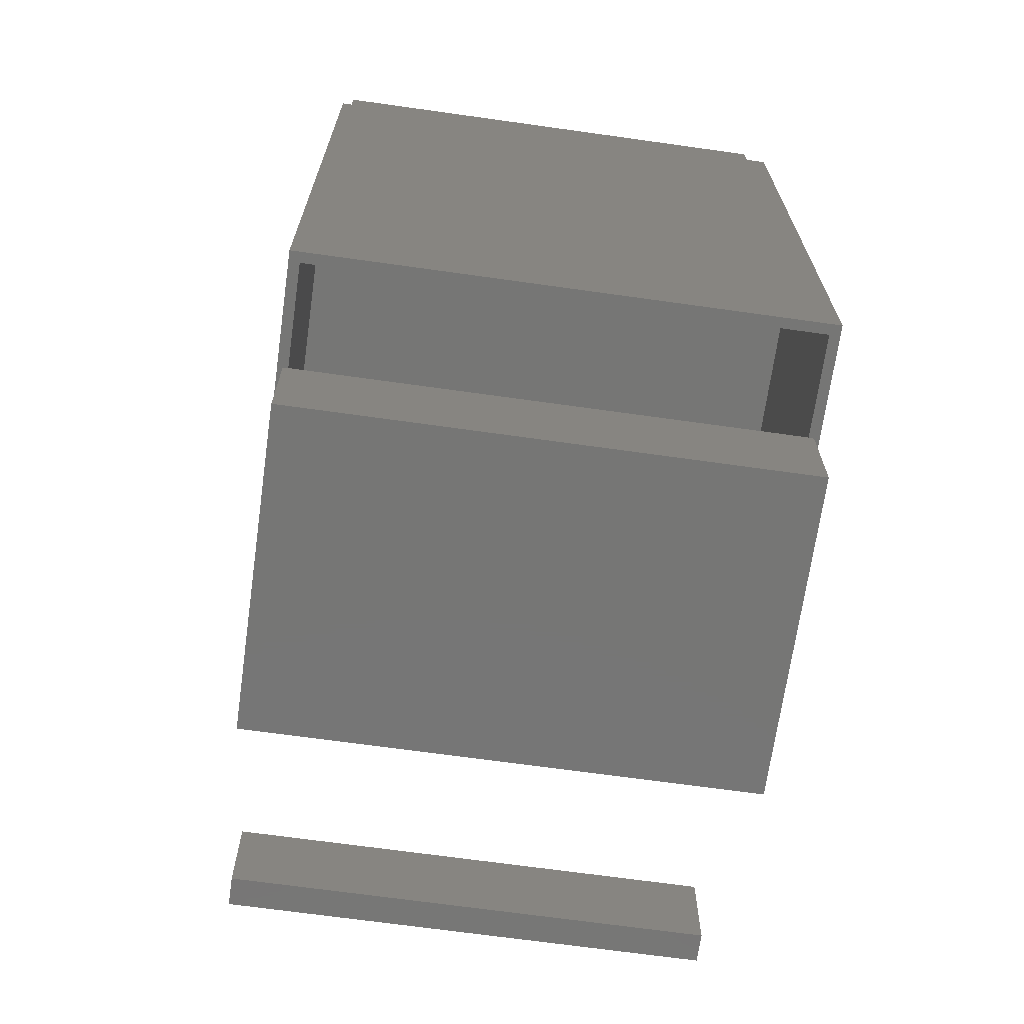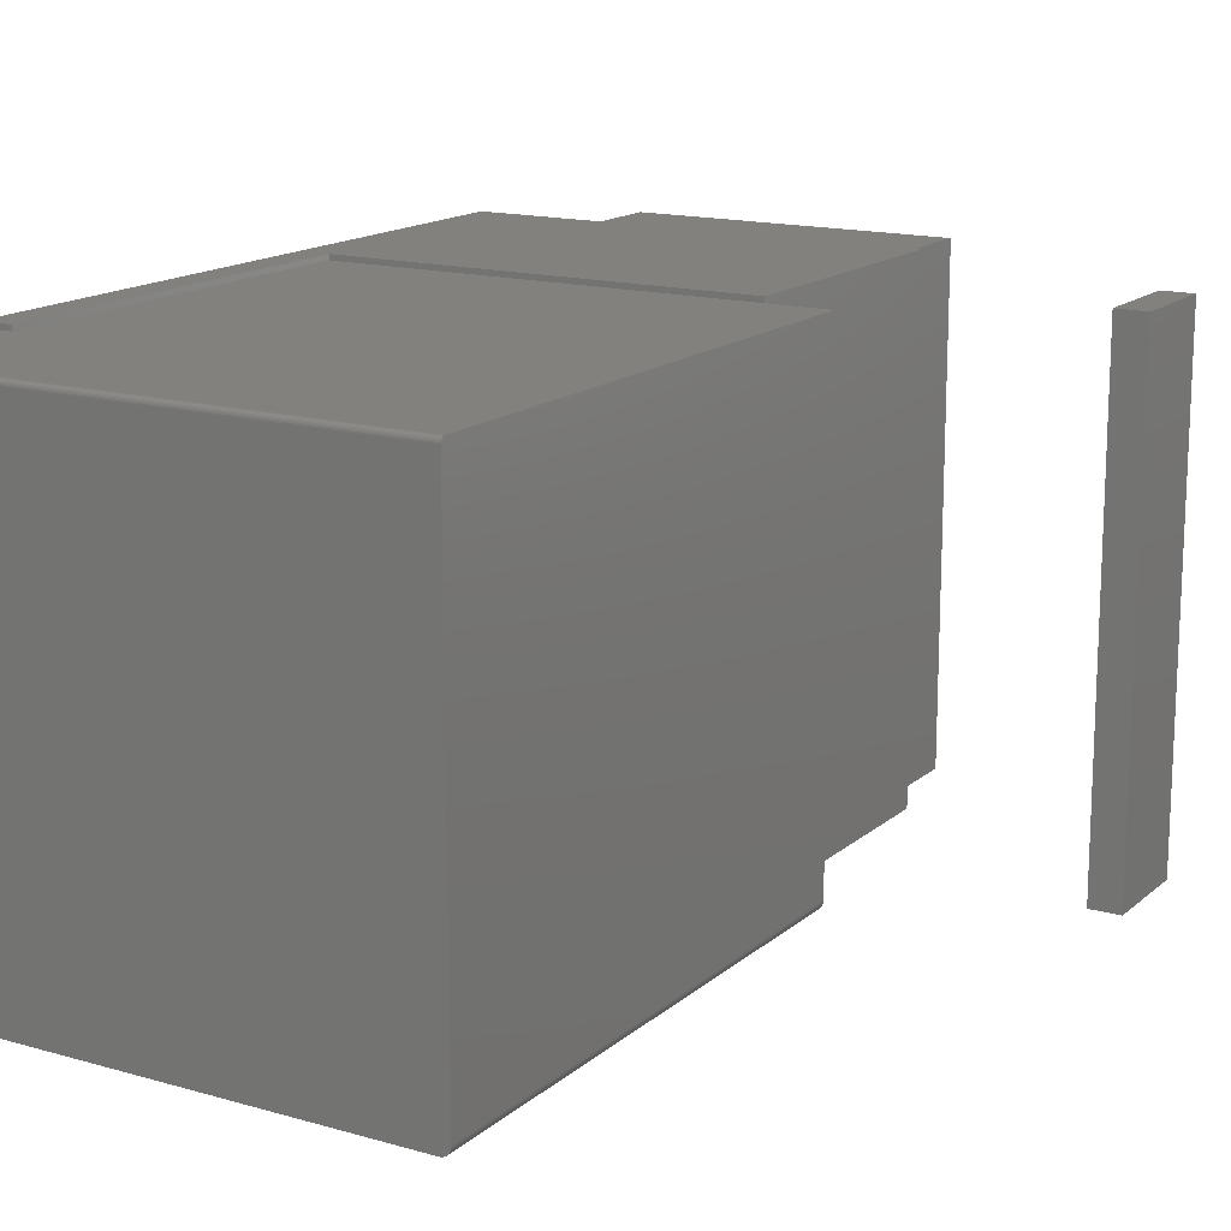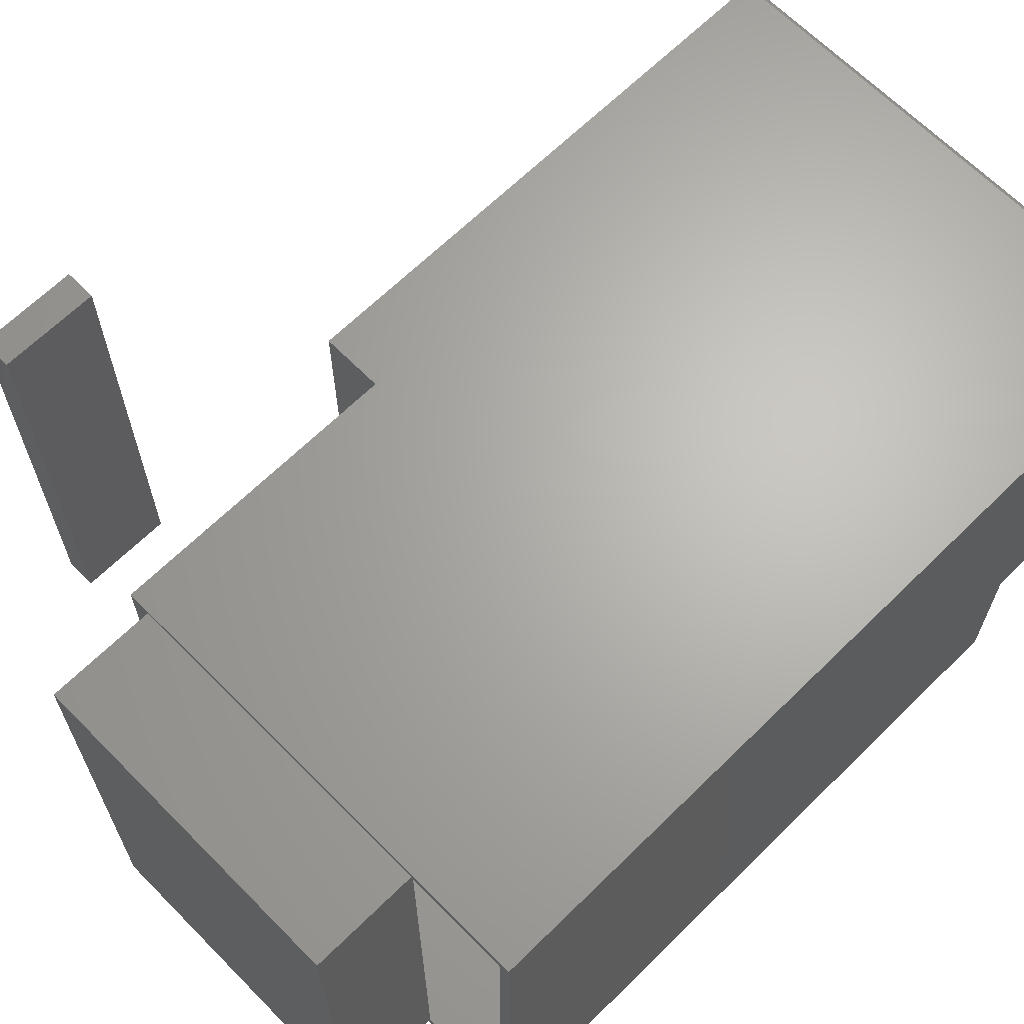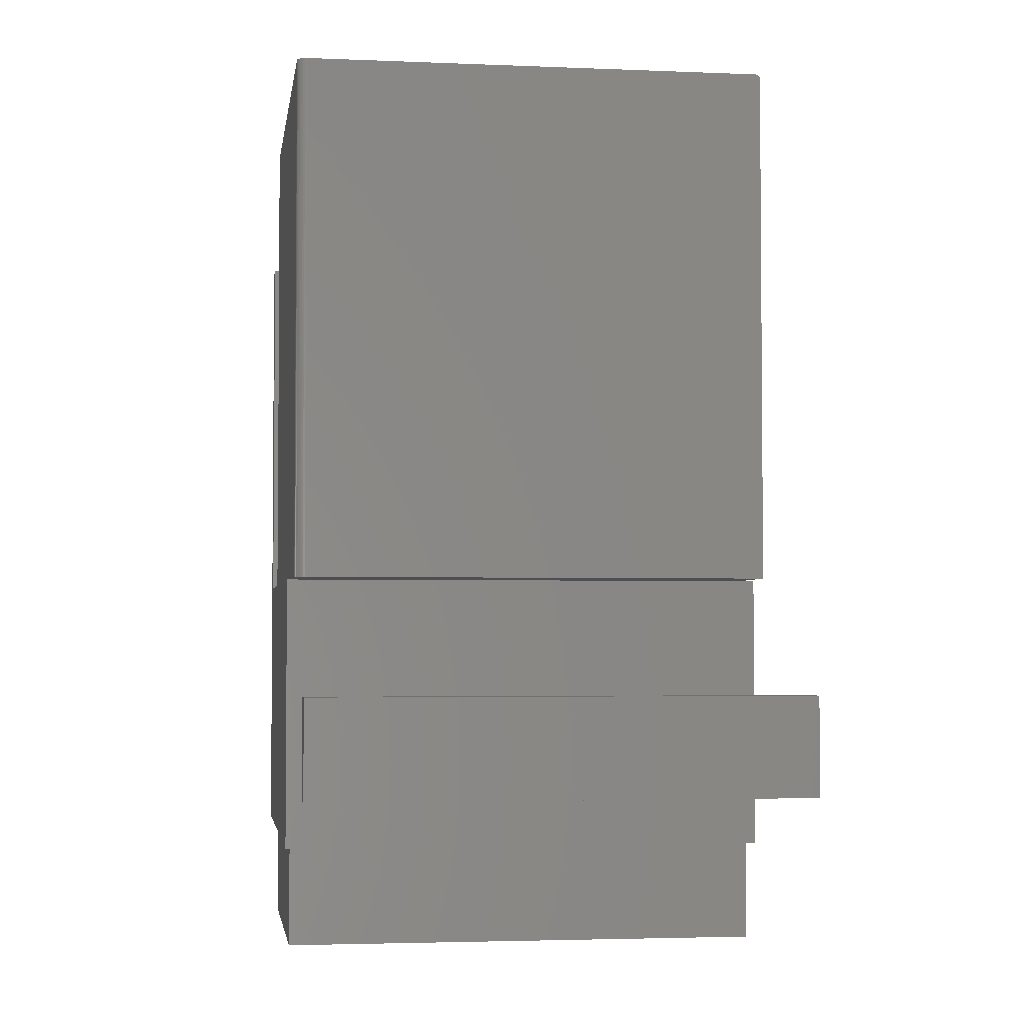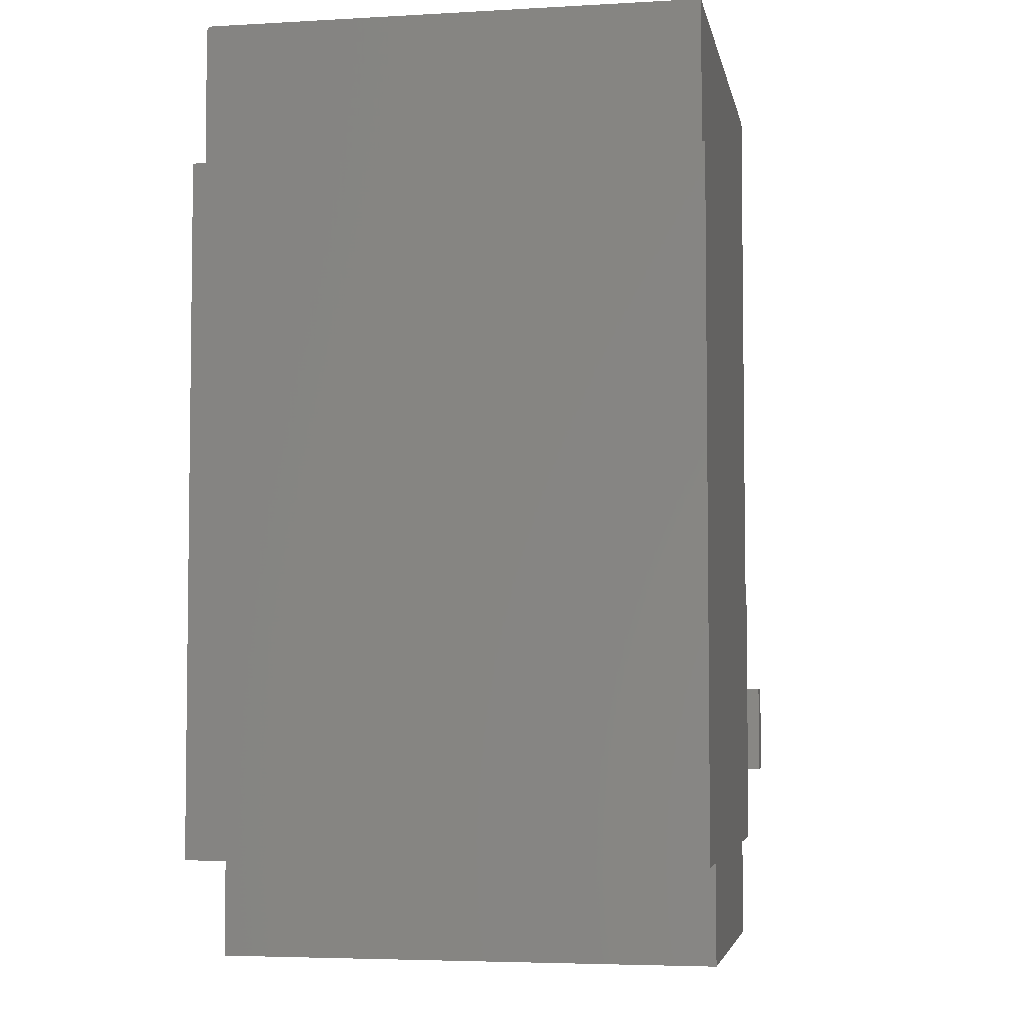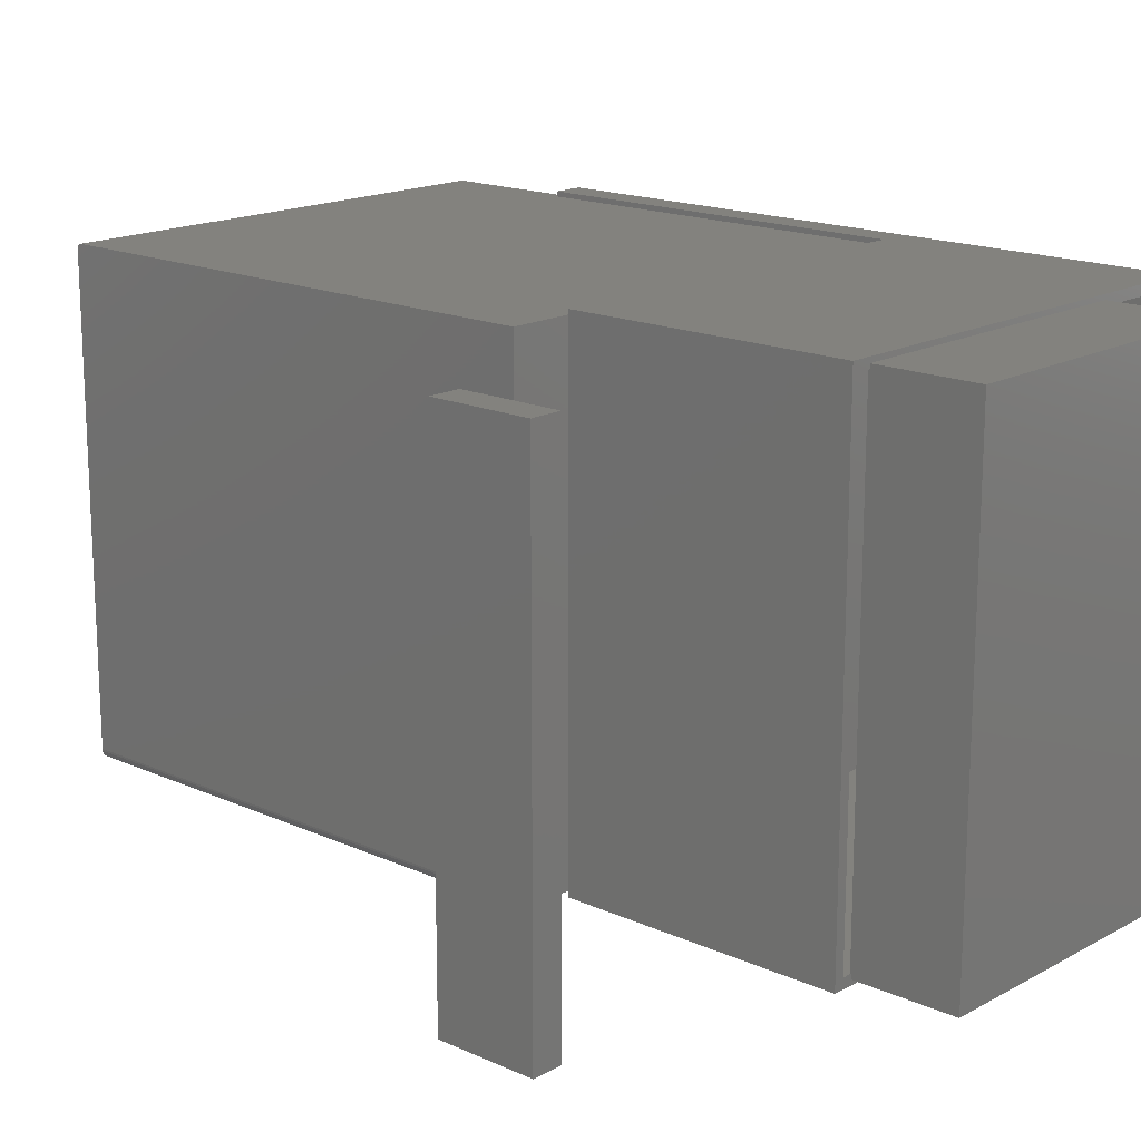
<metadata>
{"format":"stl","ext":"stl","renderer":"f3d","projection":"perspective","resolution":1024,"background":"white","views":[{"elev":-68.6,"azim":82.0,"up":"+Y"},{"elev":15.4,"azim":-149.0,"up":"+Z"},{"elev":65.7,"azim":45.4,"up":"+Z"},{"elev":-3.3,"azim":-98.1,"up":"+Y"},{"elev":-4.6,"azim":100.5,"up":"+Y"},{"elev":16.7,"azim":-47.6,"up":"+Z"}]}
</metadata>
<code>
# stl→obj: 100 verts, 196 faces
v -0.625 -0.4844 0.75
v -0.5781 -0.4844 0.75
v -0.625 -0.3359 0.75
v -0.5781 -0.3359 0.75
v -0.625 -0.4844 0
v -0.625 -0.3359 0
v -0.5781 -0.4844 0
v -0.5781 -0.3359 0
v -0.3047 0.6606 0.7487
v -0.3047 0.6578 0.7498
v -0.3047 0.6592 0.7494
v -0.3047 -0.1562 0.01562
v -0.3047 -0.1562 0.75
v -0.3047 0.6562 0.75
v -0.3047 0.6618 0.7477
v -0.3047 0.6627 0.7465
v -0.3047 0.6635 0.7452
v -0.3047 0.6639 0.7437
v -0.3047 0.6641 0.7422
v -0.3047 0.6641 0.01562
v -0.2891 0.6641 0
v -0.2891 -0.1562 0
v -0.2921 0.6641 0.0003002
v -0.2921 -0.1562 0.0003002
v -0.295 0.6641 0.001189
v -0.295 -0.1562 0.001189
v -0.2977 0.6641 0.002633
v -0.2977 -0.1562 0.002633
v -0.3001 0.6641 0.004576
v -0.3001 -0.1562 0.004576
v -0.3021 0.6641 0.006944
v -0.3021 -0.1562 0.006944
v -0.3035 0.6641 0.009646
v -0.3035 -0.1562 0.009646
v -0.3044 0.6641 0.01258
v -0.3044 -0.1562 0.01258
v 0.4247 0.4453 0.7578
v 0.4379 0.4453 0.75
v 0.4247 0.4453 0.75
v 0.4726 0.4453 0.7578
v 0.4726 0.4453 -0.007812
v 0.4247 0.4453 -0.007812
v 0.4247 0.4453 -8.674e-19
v 0.4379 0.4453 0
v 0.4247 -0.1562 0
v 0.4379 0.6641 0
v 0.4379 0.6562 0.75
v 0.4247 -0.1562 0.75
v 0.4247 -0.158 -0.007812
v 0.4247 -0.158 0.7578
v 0.4379 0.6641 0.7422
v 0.4379 0.6639 0.7437
v 0.4379 0.6635 0.7452
v 0.4379 0.6627 0.7465
v 0.4379 0.6618 0.7477
v 0.4379 0.6606 0.7487
v 0.4379 0.6592 0.7494
v 0.4379 0.6578 0.7498
v 0.3047 -0.5841 0.7422
v 0.3047 -0.5859 0.007812
v 0.3047 -0.5841 0.007812
v 0.3047 -0.5859 0.7422
v 0.3047 -0.7422 0.75
v 0.3047 -0.5859 0.75
v 0.3047 -0.7422 0
v 0.3047 -0.5859 0
v -0.1797 -0.5841 0.007812
v -0.1797 -0.5841 0.7422
v -0.1797 -0.5859 0.7422
v -0.1797 -0.7422 0.75
v -0.1797 -0.5859 0.75
v -0.1797 -0.5859 0
v -0.1797 -0.7422 0
v -0.1797 -0.5859 0.007812
v 0.3032 -0.5859 -8.674e-19
v 0.3032 -0.5859 0.75
v 0.3032 -0.5859 0.7578
v -0.1816 -0.5859 0.7578
v -0.1816 -0.5859 0.7422
v 0.3032 -0.5859 -0.007812
v 0.4726 -0.5859 -0.007812
v 0.457 -0.5859 0.007812
v 0.4726 -0.5859 0.7578
v 0.457 -0.5859 0.7422
v -0.1816 -0.5859 0.007812
v -0.1816 -0.5859 -0.007812
v -0.1953 -0.5859 0.7422
v 0.4403 0.4297 0.7422
v 0.457 0.4297 0.7422
v 0.4403 -0.1736 0.7422
v -0.1953 -0.1736 0.7422
v -0.1953 -0.5859 0.007812
v 0.4403 -0.1736 0.007812
v 0.457 0.4297 0.007812
v 0.4403 0.4297 0.007812
v -0.1953 -0.1736 0.007812
v -0.2109 -0.5859 0.7578
v -0.2109 -0.5859 -0.007812
v -0.2109 -0.158 -0.007812
v -0.2109 -0.158 0.7578
f 1 2 3
f 3 2 4
f 5 6 7
f 7 6 8
f 6 5 3
f 3 5 1
f 8 6 4
f 4 6 3
f 7 8 2
f 2 8 4
f 5 7 1
f 1 7 2
f 9 10 11
f 12 13 14
f 12 14 10
f 12 10 9
f 12 9 15
f 12 15 16
f 12 16 17
f 12 17 18
f 12 18 19
f 12 19 20
f 21 22 23
f 23 22 24
f 23 24 25
f 25 24 26
f 25 26 27
f 27 26 28
f 27 28 29
f 29 28 30
f 29 30 31
f 31 30 32
f 31 32 33
f 33 32 34
f 33 34 35
f 35 34 36
f 35 36 20
f 20 36 12
f 37 38 39
f 37 40 38
f 41 42 43
f 41 43 44
f 41 44 38
f 41 38 40
f 43 45 22
f 43 22 21
f 43 21 46
f 43 46 44
f 39 38 47
f 39 47 14
f 39 14 13
f 39 13 48
f 22 45 34
f 48 13 12
f 48 12 36
f 48 36 34
f 48 34 45
f 24 22 34
f 24 34 32
f 24 32 30
f 24 30 28
f 24 28 26
f 42 45 43
f 42 49 45
f 50 37 39
f 50 39 48
f 50 48 45
f 50 45 49
f 21 23 25
f 51 46 33
f 51 33 35
f 51 35 20
f 51 20 19
f 46 21 25
f 46 25 27
f 46 27 29
f 46 29 31
f 46 31 33
f 51 44 46
f 52 53 54
f 52 54 55
f 52 55 56
f 52 56 57
f 52 57 58
f 52 58 47
f 38 44 51
f 38 51 52
f 38 52 47
f 51 19 52
f 52 19 18
f 52 18 53
f 53 18 17
f 53 17 54
f 54 17 16
f 54 16 55
f 55 16 15
f 55 15 56
f 56 15 9
f 56 9 57
f 57 9 11
f 57 11 58
f 58 11 10
f 58 10 47
f 47 10 14
f 59 60 61
f 59 62 60
f 62 63 60
f 62 64 63
f 65 60 63
f 65 66 60
f 61 67 59
f 59 67 68
f 69 70 71
f 67 69 68
f 70 72 73
f 74 72 70
f 74 70 69
f 74 69 67
f 73 72 75
f 73 75 66
f 73 66 65
f 70 63 64
f 70 64 76
f 70 76 71
f 77 71 76
f 77 78 71
f 79 71 78
f 79 69 71
f 66 80 81
f 66 75 80
f 82 60 66
f 82 66 81
f 82 81 83
f 82 83 84
f 83 77 76
f 83 76 64
f 83 64 62
f 83 62 84
f 85 72 74
f 85 86 72
f 86 75 72
f 86 80 75
f 68 79 87
f 69 79 68
f 88 89 90
f 84 62 59
f 84 59 90
f 84 90 89
f 87 91 68
f 68 91 90
f 68 90 59
f 92 85 67
f 67 85 74
f 93 94 95
f 82 94 93
f 82 93 61
f 82 61 60
f 61 93 67
f 67 93 96
f 67 96 92
f 73 65 70
f 70 65 63
f 78 87 79
f 78 97 87
f 98 86 85
f 98 85 92
f 98 92 87
f 98 87 97
f 84 89 82
f 82 89 94
f 96 91 92
f 92 91 87
f 83 81 40
f 40 81 41
f 49 99 50
f 50 99 100
f 99 98 100
f 100 98 97
f 98 99 86
f 86 99 80
f 80 99 49
f 80 49 81
f 81 49 42
f 81 42 41
f 78 100 97
f 40 37 83
f 83 37 50
f 83 50 77
f 77 50 100
f 77 100 78
f 94 89 95
f 95 89 88
f 95 88 93
f 93 88 90
f 93 90 96
f 96 90 91

</code>
